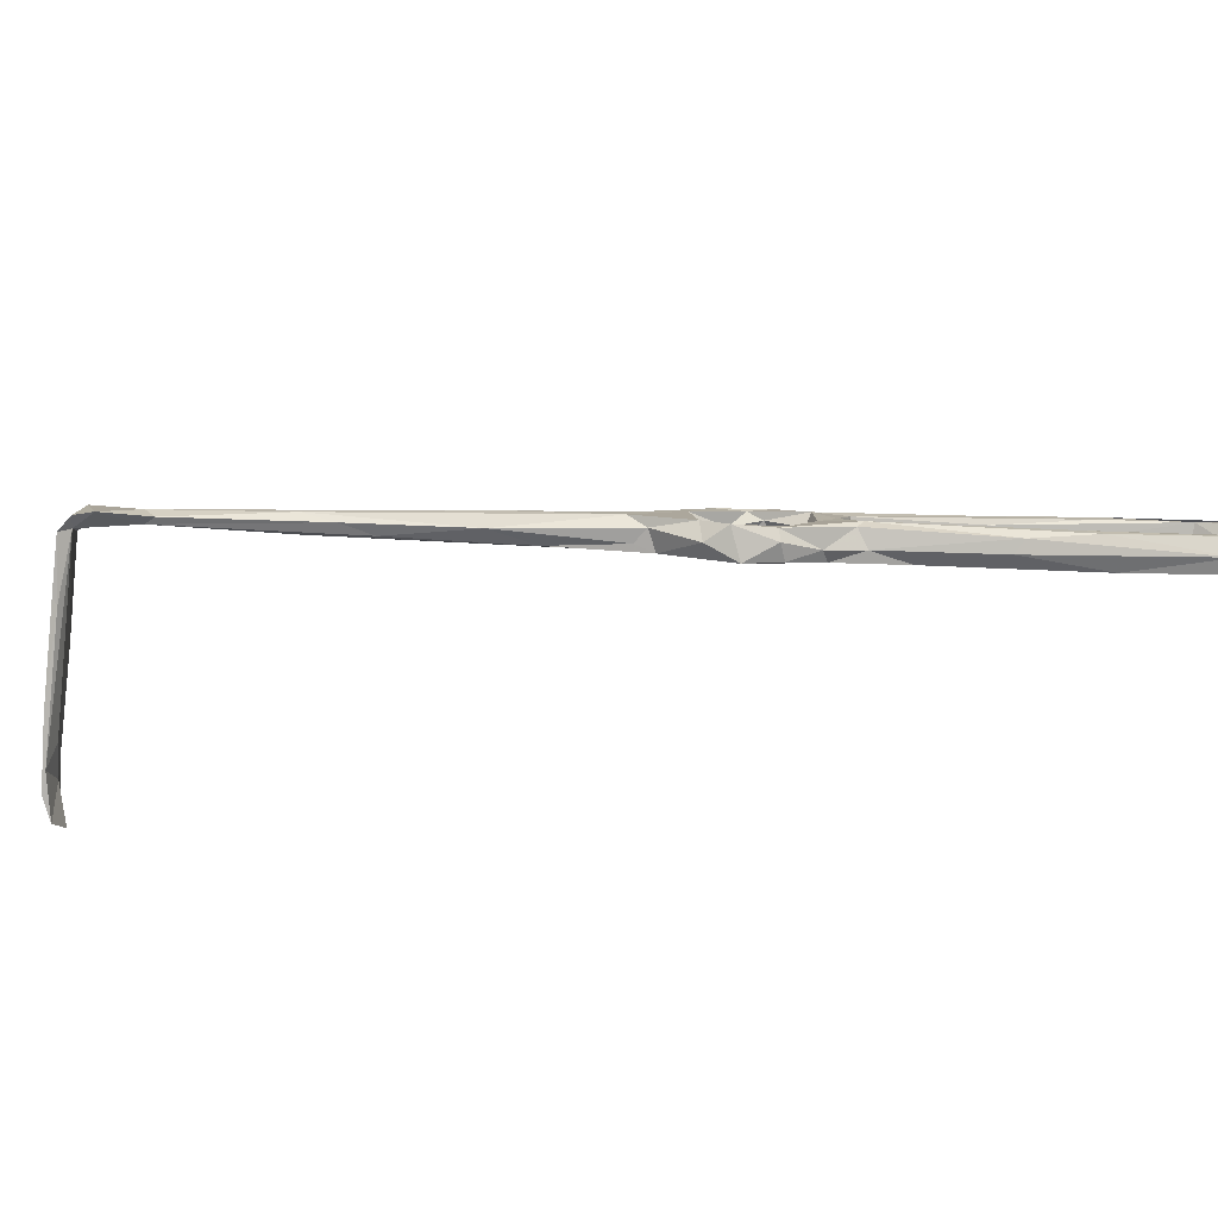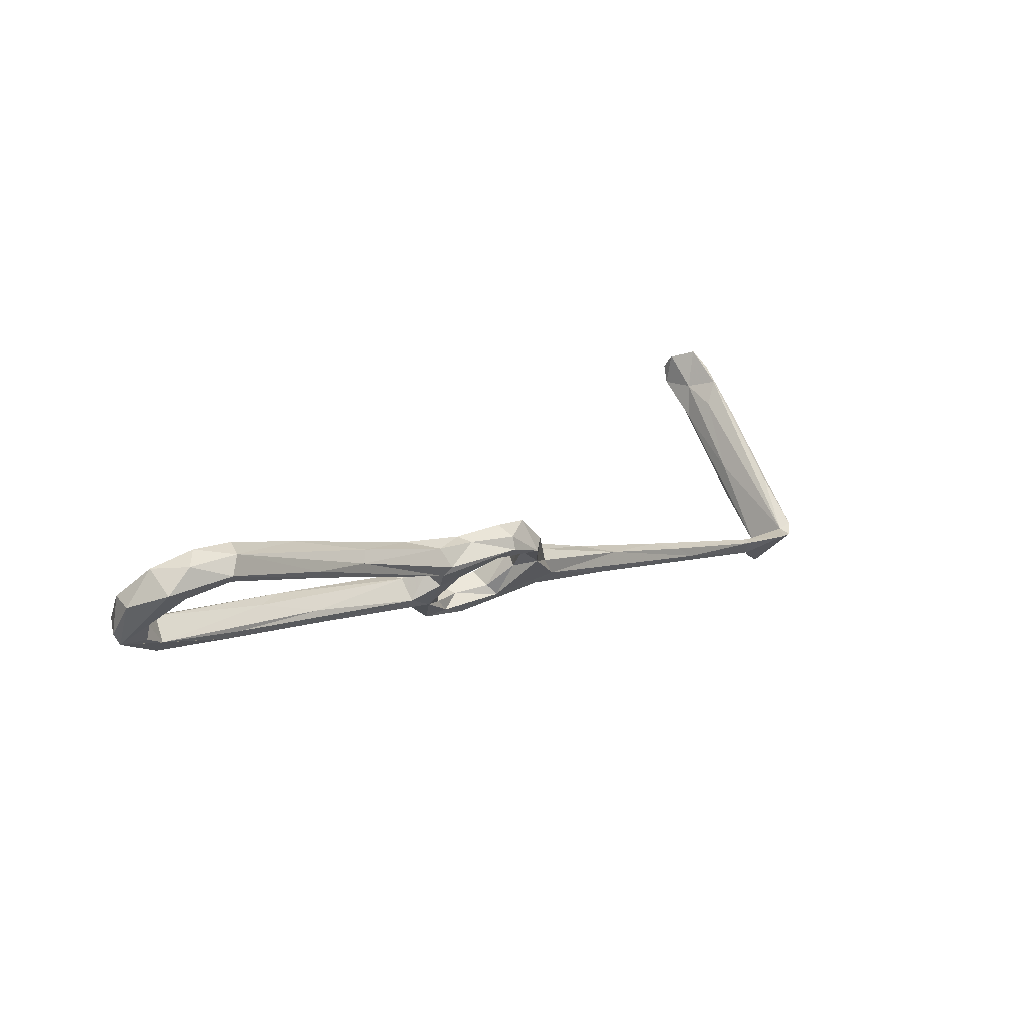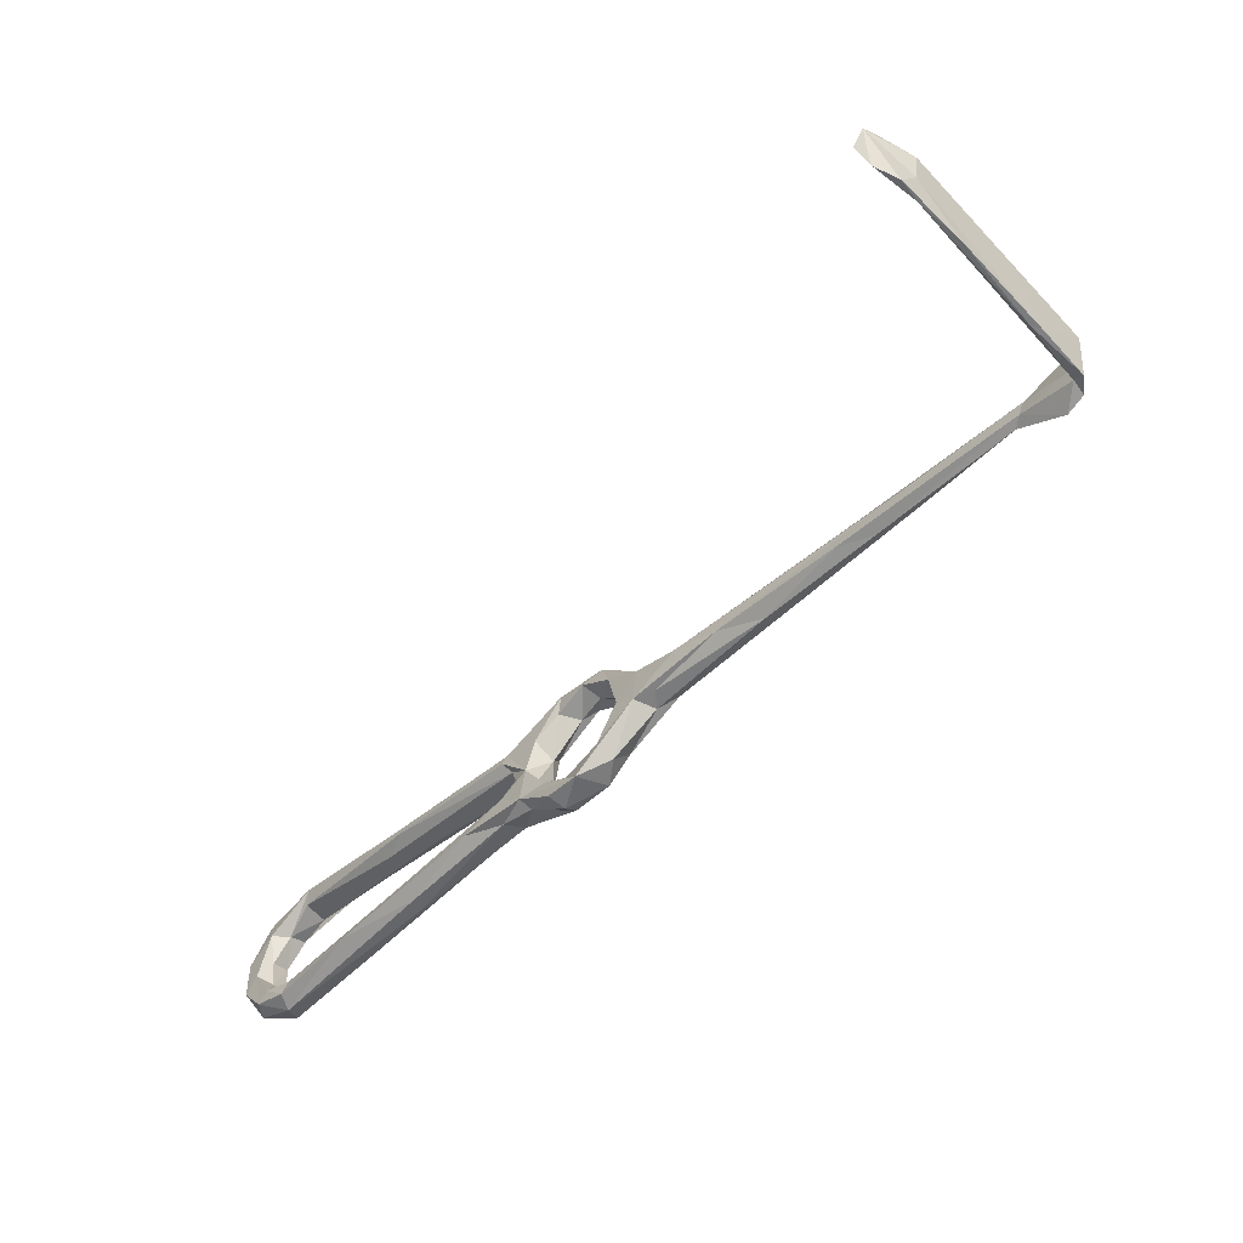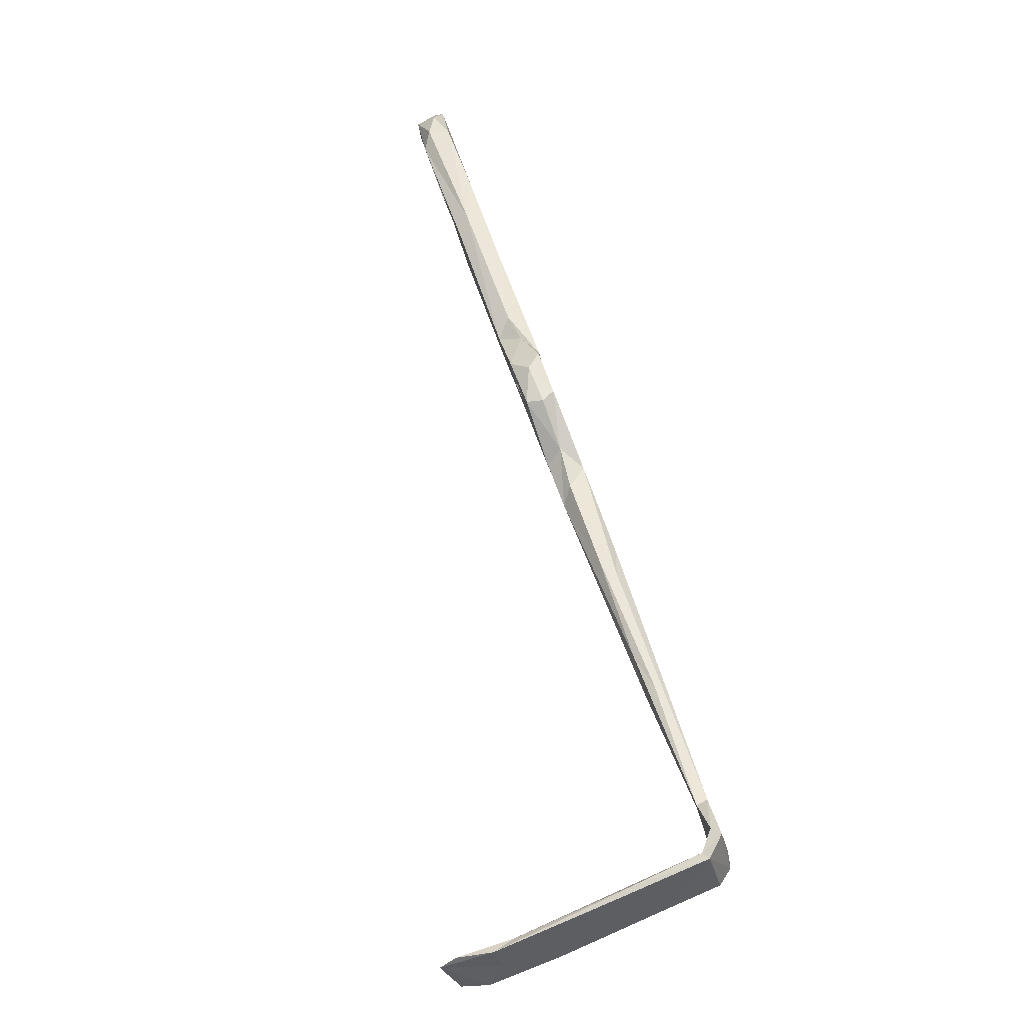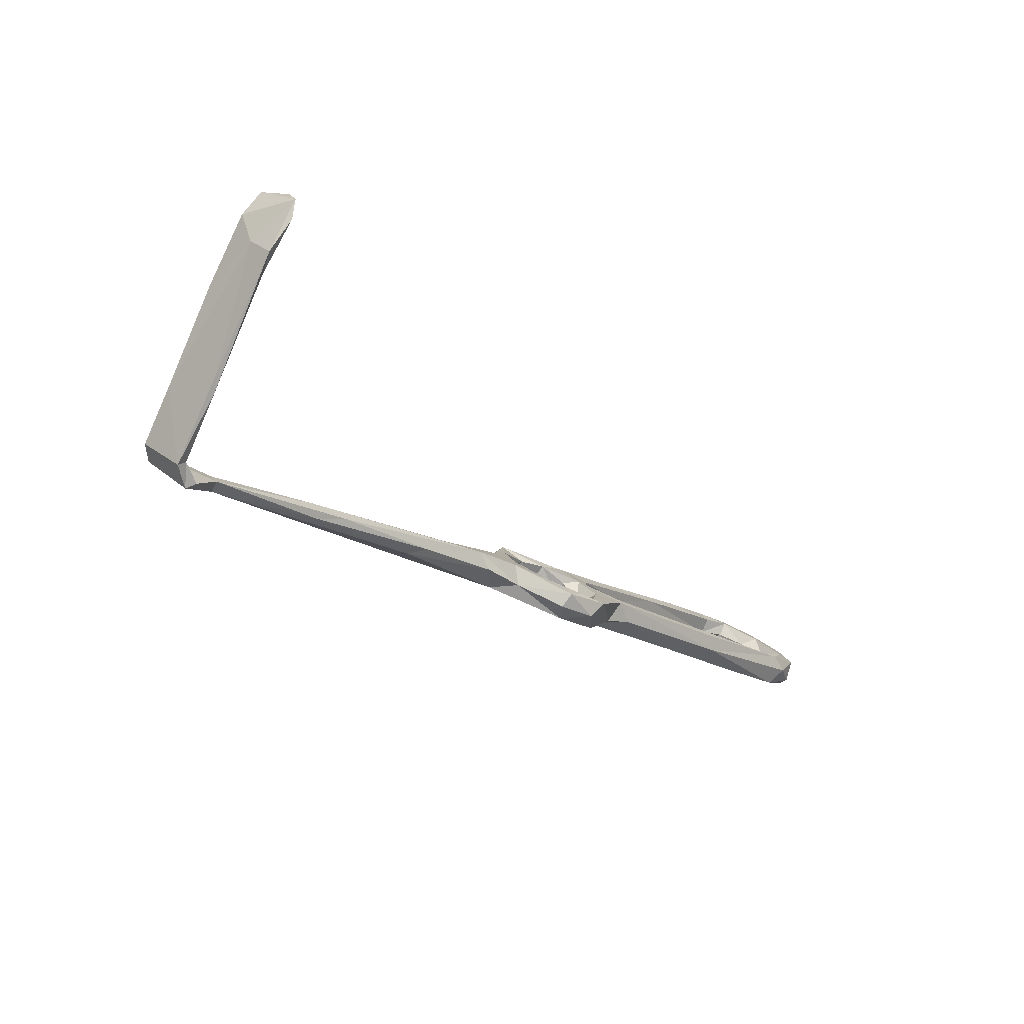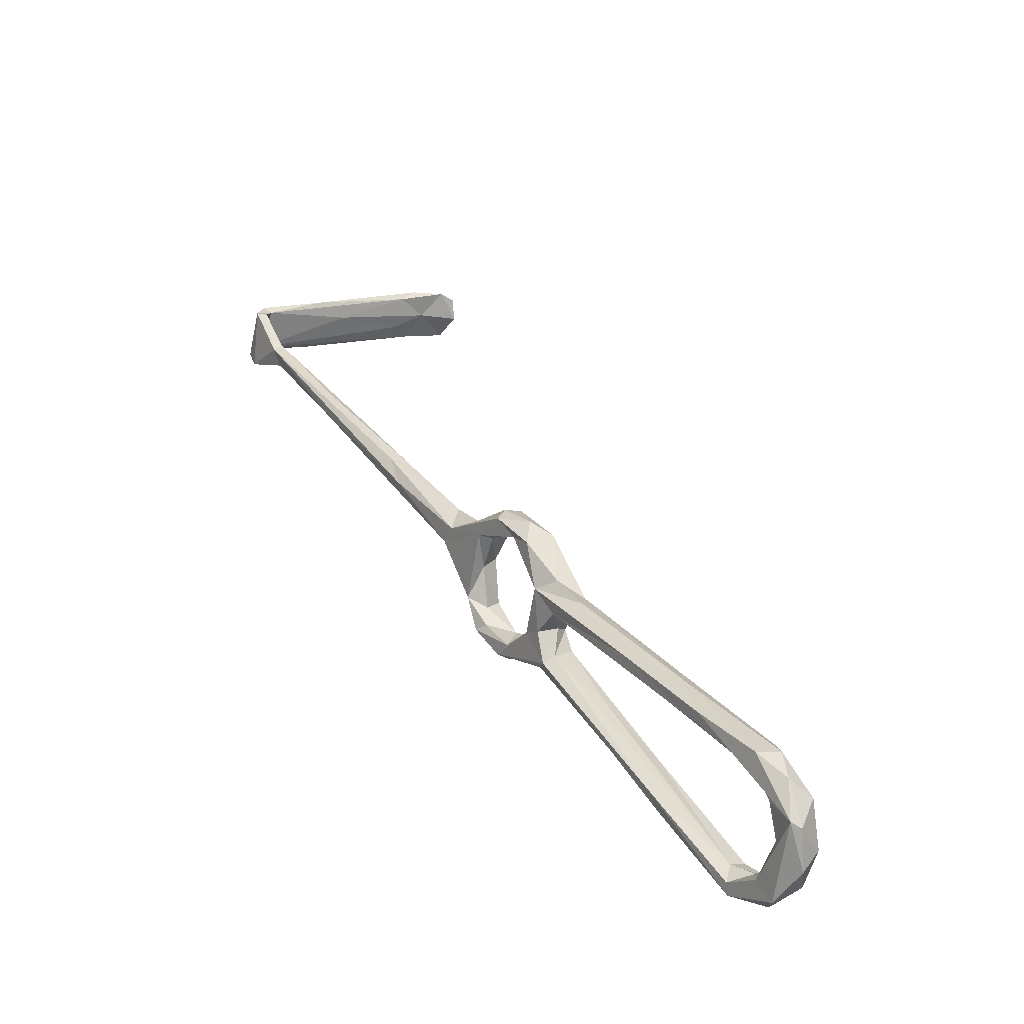
<metadata>
{"format":"obj","ext":"obj","renderer":"f3d","projection":"perspective","resolution":1024,"background":"white","views":[{"elev":-67.2,"azim":-46.3,"up":"+Z"},{"elev":-58.9,"azim":146.9,"up":"+Y"},{"elev":27.8,"azim":-167.0,"up":"+Y"},{"elev":47.8,"azim":-149.9,"up":"+Z"},{"elev":46.0,"azim":-33.0,"up":"+Y"},{"elev":35.4,"azim":14.8,"up":"+Z"}]}
</metadata>
<code>
v -18.11 -112.3 -490.5
v -24.34 -106.4 -489.8
v -22.07 -106.6 -487.9
v -15.72 -113.2 -486.9
v -16.41 -111.1 -492.3
v -18.45 -103.4 -492.8
v -12.94 -109 -491.9
v -6.006 -113.4 -487.2
v -8.754 -114.7 -488.3
v -15.6 -106.5 -488.7
v -10.91 -109.3 -486.9
v -22.84 -102.6 -486.5
v -21.38 -98.95 -487.6
v -27.34 -101.8 -485.2
v -24.84 -98.11 -479.4
v -25.85 -98.16 -471.2
v -27.18 -91.21 -482.7
v -23.33 -93.99 -479.9
v -22.99 -97.7 -471.8
v -35.38 -91.64 -479.1
v -31.65 -93.32 -481.8
v -25.14 -100.5 -489.8
v 46.58 -156.9 -464
v 47.71 -160.7 -461.5
v 53.36 -165.8 -469.6
v 46.46 -159.4 -466
v 49.39 -166 -468.8
v 43.15 -162.3 -461.2
v 30.66 -151.4 -463.6
v 29.49 -150.8 -466
v 43.39 -163.7 -464.4
v 26.96 -143.1 -468.8
v 50 -166.7 -462.1
v 54.58 -166.4 -466
v 51.65 -173.3 -466.3
v 47.07 -168.4 -466.6
v 56.86 -171.1 -473.9
v 53.79 -173.1 -467.5
v 54.91 -175.7 -475.5
v 50.09 -177.1 -482.7
v 49.23 -171.9 -472.6
v -31.28 -89.31 -482
v -19.76 -94.25 -471.2
v -26.17 -89.33 -475.5
v -27.69 -92.07 -472.1
v -33.81 -85.6 -474.7
v -34.12 -82.45 -477.9
v -33.55 -92.09 -475.1
v -50.59 -75.73 -477.2
v -21.11 -100.4 -464.6
v -20.5 -96.81 -464.7
v -42.31 -76.22 -480.4
v -51.68 -71.94 -481.4
v -54.11 -69.31 -475.7
v -49.05 -70.84 -475.6
v -17.4 -100.5 -467.8
v -16.55 -104.7 -465.5
v -13.5 -98.69 -466.7
v -17.29 -95.35 -465.6
v 24.16 -136.6 -468.8
v 24.99 -137.2 -466.9
v 15.16 -136.1 -469.6
v 25.16 -141 -464.6
v -12.88 -108.2 -463.7
v -13.78 -102.3 -462.6
v -8.666 -103.1 -464.7
v -9.112 -104.8 -468.4
v -13.57 -106.2 -467.4
v -5.387 -109 -472.5
v -9.455 -112.2 -474.1
v -9.668 -114.3 -470.2
v -5.046 -114 -467.6
v 51.38 -169 -474.6
v 54.7 -171.9 -482.7
v 53.29 -169.3 -479.5
v 49.45 -170 -480.6
v 46.51 -173.3 -481.5
v 49.67 -169.2 -488.8
v 49.17 -173.3 -487.8
v 41.24 -171.1 -489
v 40.71 -169.8 -487
v 45.63 -168.1 -485.1
v 40.58 -165.2 -486.7
v -94.37 -30.33 -481.1
v -103.2 -24.89 -485.4
v -94.72 -27.67 -480.8
v -76.81 -49.16 -479.4
v -96.23 -28.71 -477.8
v -73.3 -46.35 -479.4
v -94.97 -26.54 -477.9
v -74.86 -47.25 -476.5
v -67.21 -52.52 -477.3
v -103.3 -20.24 -473.6
v -100.9 -20.36 -473.6
v -103.6 -19.03 -484.1
v -102.4 -19.15 -480.4
v -105.6 -21.23 -485
v -101.5 -15.83 -475.7
v -105.4 -17.33 -486
v -96.16 -8.102 -489.2
v -97.83 -8.366 -488.6
v -78.36 10.88 -491.6
v -88.15 -1.017 -483.6
v -92.88 -4.134 -478.2
v -103.5 -15.02 -475.1
v -91.64 -1.127 -479.4
v 42.22 -167.7 -491.4
v -77.13 13.6 -484.8
v -70.94 -53.23 -481.1
v -64 -56.38 -480.6
v 0.804 -114.3 -470.8
v 1.344 -119.3 -468.2
v 1.48 -115.3 -472.3
v -5.342 -111.4 -479.8
v -4.608 -119.3 -472
v -7.949 -118.4 -477.8
v -10.9 -116.1 -480.4
v -4.212 -116.5 -477.7
v -8.509 -111.8 -481.8
v -2.486 -120.1 -486.4
v -6.621 -121.3 -484.6
v -5.792 -122.5 -482.4
v -3.726 -120.8 -481.4
v 14.89 -142.2 -487.5
v -1.123 -116.9 -482.7
v 12.76 -134.7 -466.6
v -0.9904 -116.1 -473.6
v -3.231 -114.1 -479.6
v 5.514 -124.1 -486
v -77.05 14.44 -496.4
v -76.15 16.65 -491
v -84.37 7.425 -493.9
v -75.26 18.03 -485
v -73.12 16.84 -490.8
v -69.19 21.75 -486.7
v -66.74 23.78 -489.4
v -65.9 21.83 -493.6
v -74.42 18.19 -497.4
v -69.5 20.69 -498.5
v 8.958 -130.2 -483.2
v 48.3 -166.9 -486.8
v 43.07 -163.1 -488
v 43.66 -164.2 -490.9
v 23.91 -152.9 -487.6
v 21.76 -150.4 -485.4
v 30.7 -150 -489
v 22 -141.1 -486
v 15.4 -138.7 -488.4
f 75 141 76
f 53 87 109
f 71 115 126
f 17 52 47
f 32 62 127
f 123 140 125
f 78 107 143
f 8 129 120
f 61 111 63
f 8 125 129
f 135 137 136
f 75 78 141
f 83 140 123
f 131 136 138
f 134 139 137
f 30 126 115
f 48 54 49
f 43 44 59
f 130 132 138
f 134 137 135
f 133 135 136
f 108 134 135
f 85 95 86
f 100 132 130
f 102 134 103
f 103 134 108
f 130 139 134
f 106 133 131
f 101 106 131
f 104 108 133
f 95 100 130
f 98 103 108
f 113 127 114
f 14 16 20
f 69 111 114
f 60 127 113
f 123 125 128
f 16 19 56
f 114 128 125
f 115 118 127
f 15 18 19
f 17 42 52
f 95 99 100
f 98 108 104
f 88 91 90
f 39 40 74
f 35 39 38
f 6 11 8
f 28 63 29
f 71 126 112
f 85 93 97
f 114 127 128
f 16 57 50
f 93 98 105
f 3 12 14
f 50 65 51
f 2 3 14
f 56 68 57
f 102 130 134
f 43 58 56
f 66 72 111
f 74 79 78
f 10 13 12
f 101 131 132
f 118 123 128
f 49 88 87
f 2 22 6
f 25 74 75
f 17 47 44
f 31 36 35
f 136 139 138
f 86 95 96
f 24 28 33
f 12 15 14
f 23 27 26
f 28 29 35
f 2 6 5
f 130 138 139
f 136 137 139
f 21 53 42
f 98 104 105
f 24 33 34
f 16 56 57
f 43 59 58
f 77 82 81
f 18 43 19
f 23 26 60
f 80 144 107
f 18 44 43
f 95 102 103
f 67 69 70
f 68 70 71
f 23 63 24
f 46 47 55
f 44 45 59
f 31 62 32
f 24 63 28
f 23 60 61
f 23 61 63
f 84 88 85
f 80 145 144
f 129 146 148
f 64 71 72
f 42 53 52
f 35 40 39
f 25 37 74
f 84 85 86
f 120 148 124
f 78 79 107
f 142 143 146
f 6 17 13
f 107 146 143
f 81 83 145
f 35 36 41
f 95 98 96
f 83 142 147
f 66 111 69
f 28 35 33
f 85 88 93
f 25 73 27
f 37 39 74
f 26 27 31
f 50 64 65
f 129 147 146
f 104 133 106
f 78 143 141
f 30 115 62
f 57 68 71
f 69 114 70
f 46 54 48
f 121 124 122
f 125 140 147
f 125 147 129
f 6 13 10
f 64 72 66
f 19 43 56
f 25 75 73
f 93 94 98
f 1 5 9
f 3 4 10
f 83 123 145
f 15 19 16
f 107 124 148
f 122 144 145
f 120 124 121
f 29 126 30
f 50 57 64
f 23 25 27
f 14 21 22
f 83 141 142
f 4 11 10
f 122 145 123
f 86 90 89
f 1 2 5
f 76 82 77
f 111 113 114
f 122 124 144
f 86 110 109
f 63 112 126
f 58 67 68
f 89 90 92
f 116 122 118
f 13 17 18
f 107 144 124
f 35 77 40
f 141 143 142
f 27 41 36
f 40 80 79
f 57 71 64
f 58 59 66
f 9 120 121
f 142 146 147
f 77 81 80
f 56 58 68
f 26 31 32
f 70 114 119
f 64 66 65
f 67 70 68
f 95 130 102
f 2 4 3
f 6 10 11
f 95 103 98
f 80 81 145
f 6 22 17
f 17 44 18
f 30 62 31
f 46 55 54
f 20 53 21
f 5 6 7
f 13 18 15
f 116 117 122
f 70 117 71
f 27 36 31
f 45 46 48
f 40 77 80
f 25 34 37
f 23 24 34
f 84 109 87
f 81 82 83
f 59 65 66
f 74 78 75
f 63 111 112
f 34 38 37
f 99 101 100
f 100 101 132
f 33 38 34
f 26 32 60
f 45 47 46
f 37 38 39
f 1 121 122
f 14 20 21
f 6 8 7
f 17 21 42
f 54 91 88
f 82 141 83
f 17 22 21
f 2 14 22
f 71 112 72
f 44 47 45
f 1 4 2
f 14 15 16
f 16 48 20
f 45 48 50
f 16 50 48
f 29 30 31
f 88 94 93
f 97 105 99
f 90 96 94
f 8 120 9
f 118 128 127
f 85 97 95
f 95 97 99
f 58 66 67
f 94 96 98
f 60 113 111
f 107 148 146
f 104 106 105
f 93 105 97
f 101 105 106
f 20 48 49
f 79 80 107
f 41 73 76
f 3 10 12
f 41 76 77
f 84 87 88
f 86 96 90
f 40 79 74
f 35 41 77
f 20 49 87
f 99 105 101
f 20 87 53
f 12 13 15
f 120 129 148
f 108 135 133
f 54 55 91
f 53 109 110
f 23 34 25
f 47 89 92
f 88 90 94
f 52 110 89
f 47 92 55
f 55 92 91
f 27 73 41
f 60 111 61
f 83 147 140
f 73 75 76
f 52 53 110
f 1 9 121
f 33 35 38
f 47 52 89
f 49 54 88
f 32 127 60
f 84 86 109
f 86 89 110
f 29 31 35
f 118 122 123
f 29 63 126
f 66 69 67
f 131 138 132
f 71 116 115
f 71 117 116
f 70 119 117
f 4 117 11
f 11 117 119
f 90 91 92
f 45 50 51
f 7 8 9
f 115 116 118
f 8 11 114
f 1 122 117
f 8 114 125
f 72 112 111
f 1 117 4
f 11 119 114
f 76 141 82
f 131 133 136
f 51 65 59
f 62 115 127
f 45 51 59
f 5 7 9

</code>
